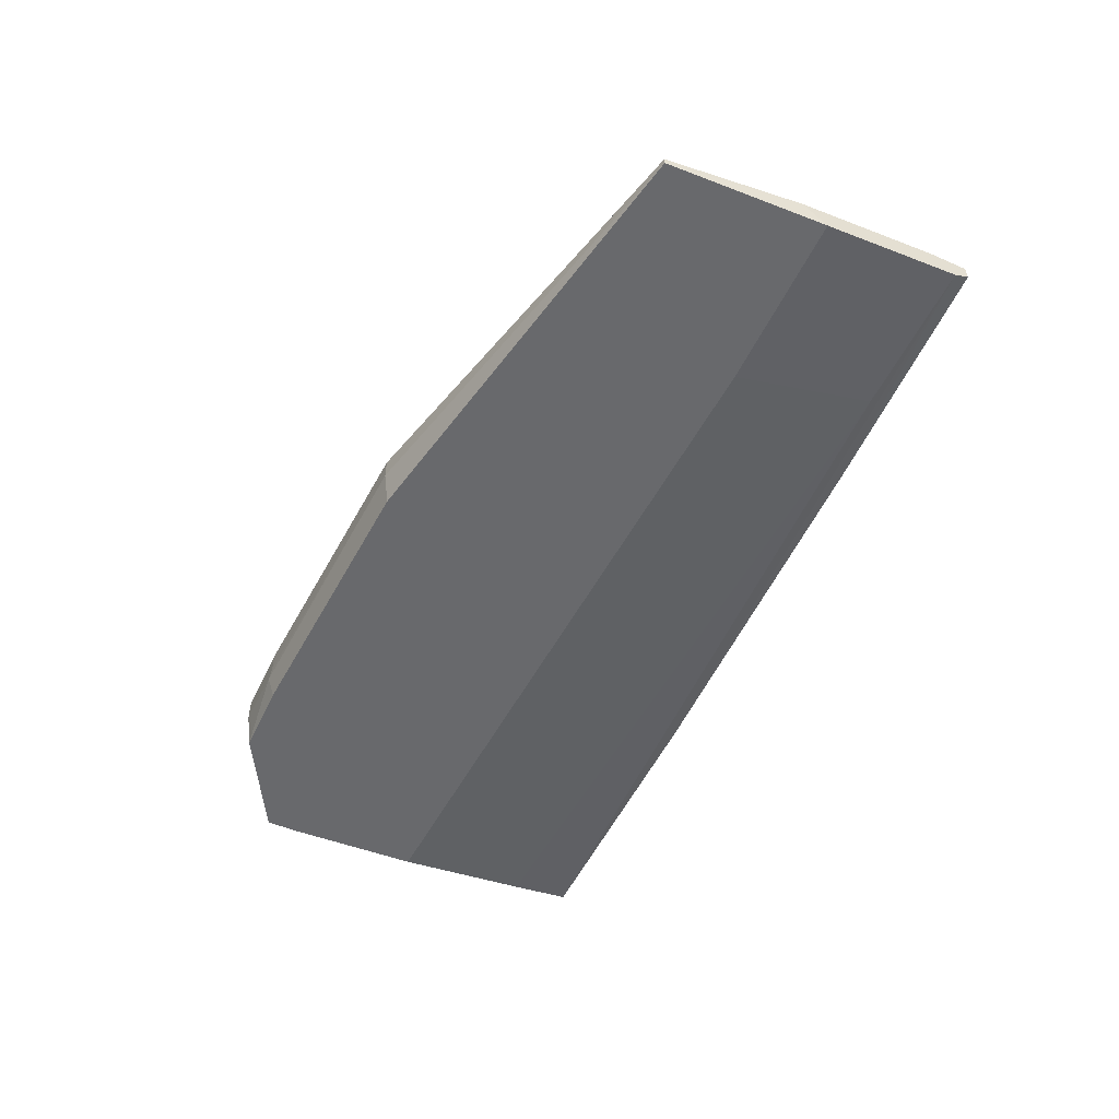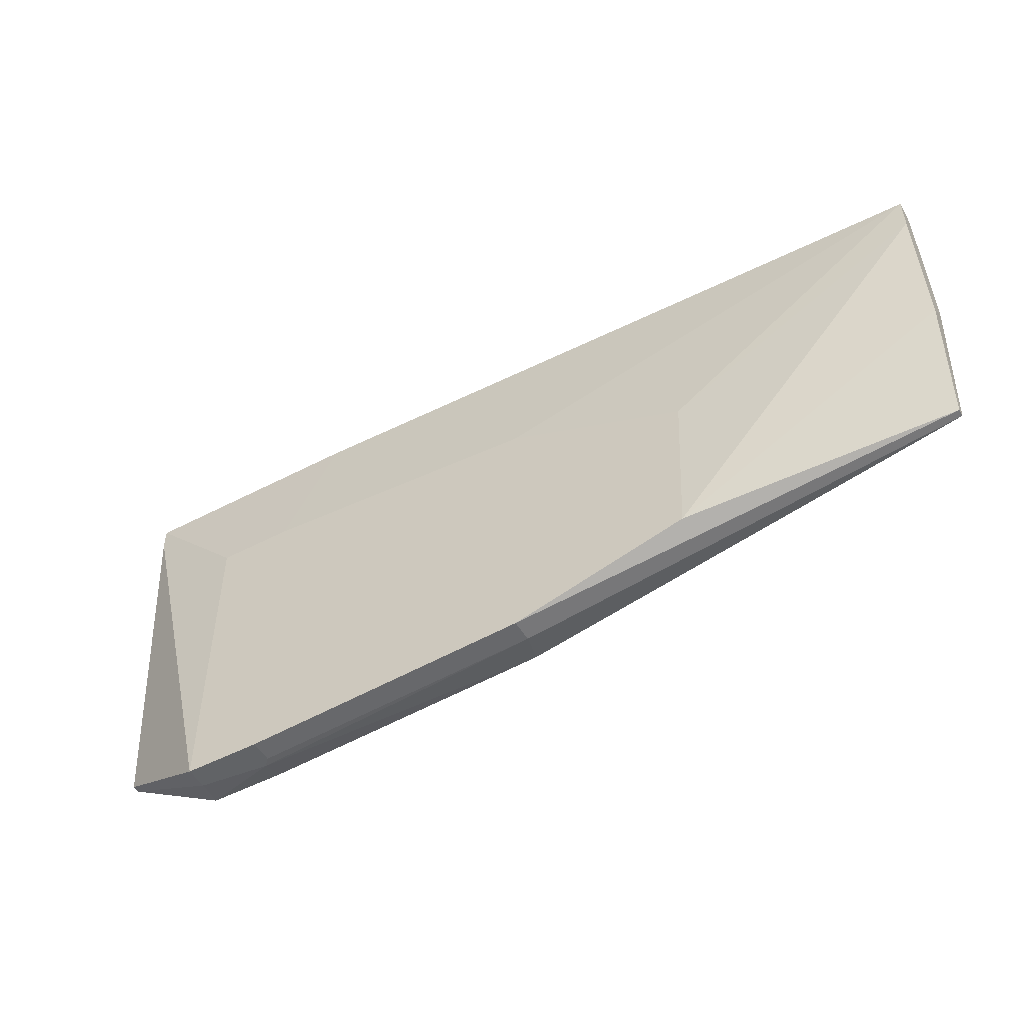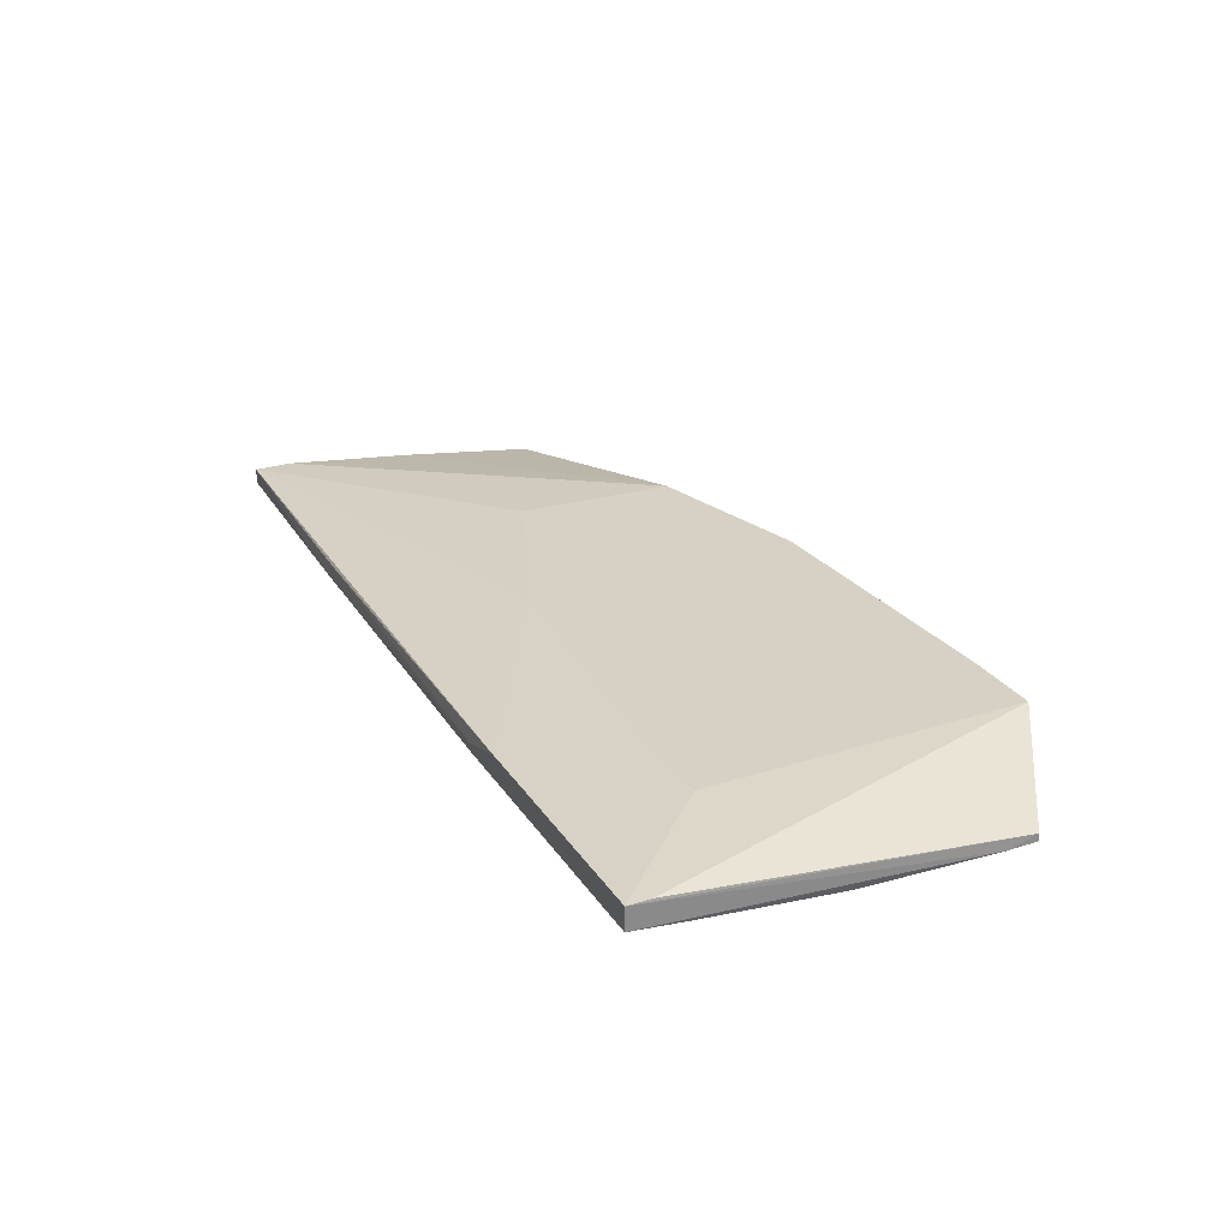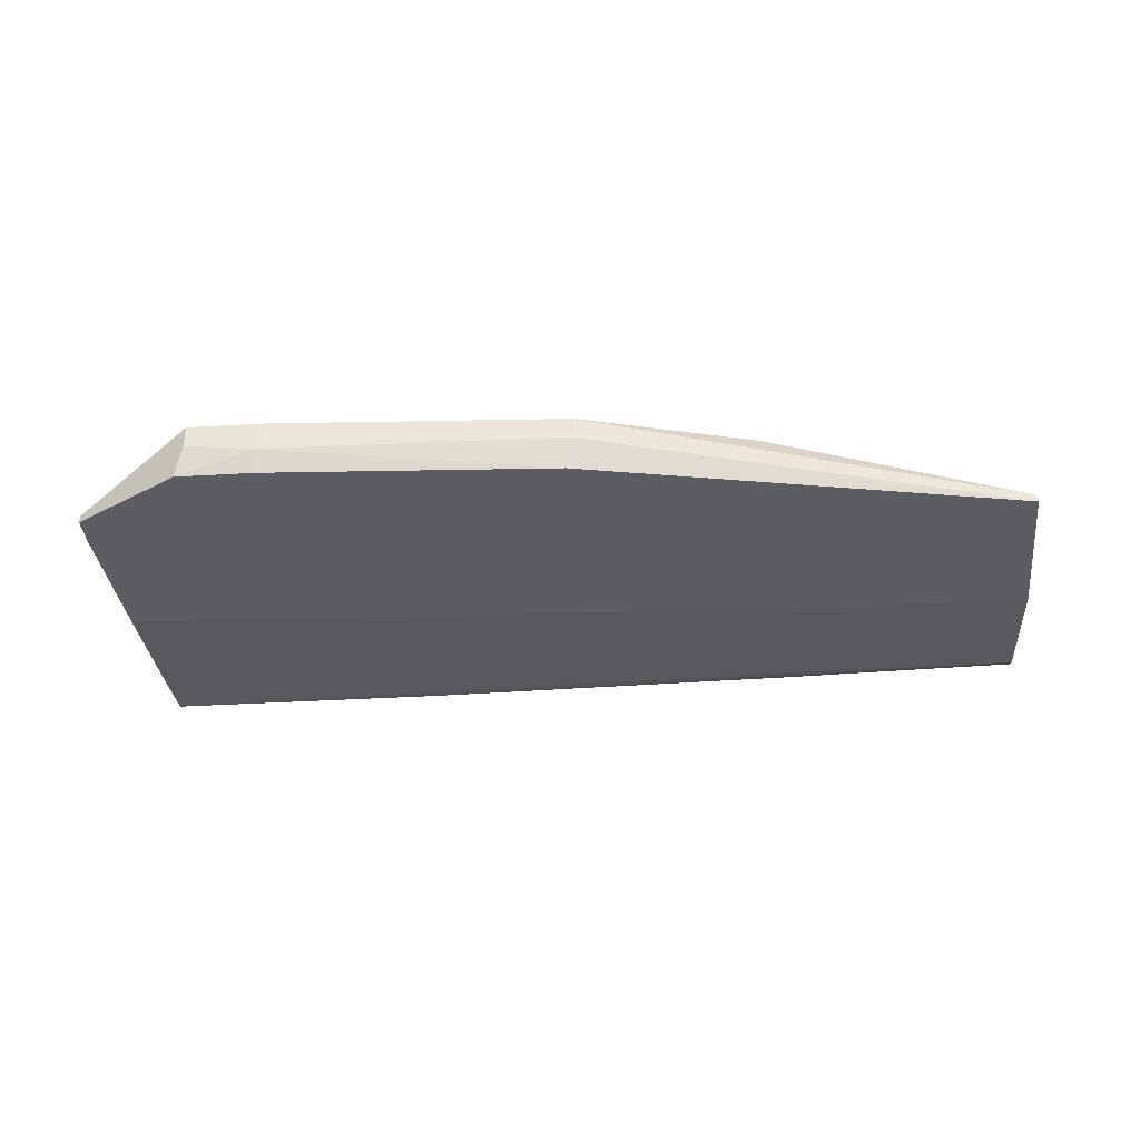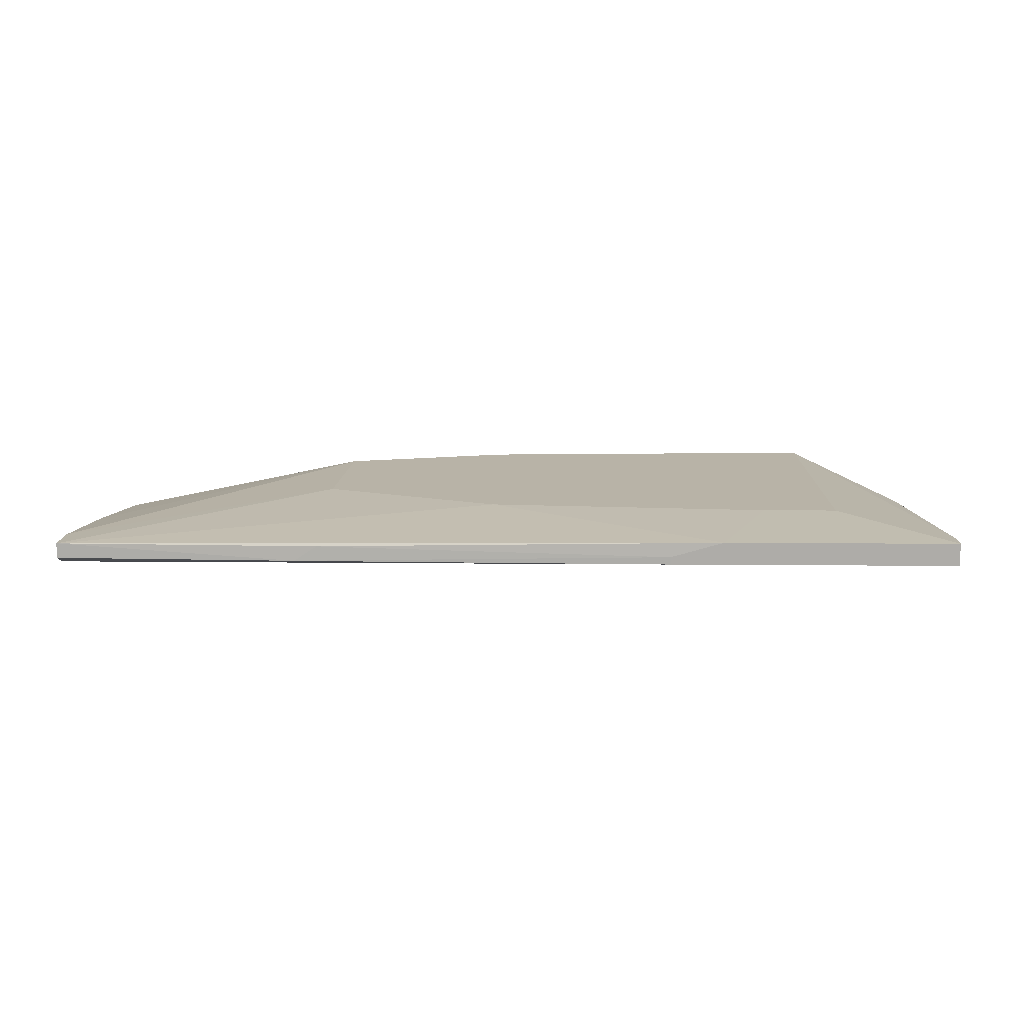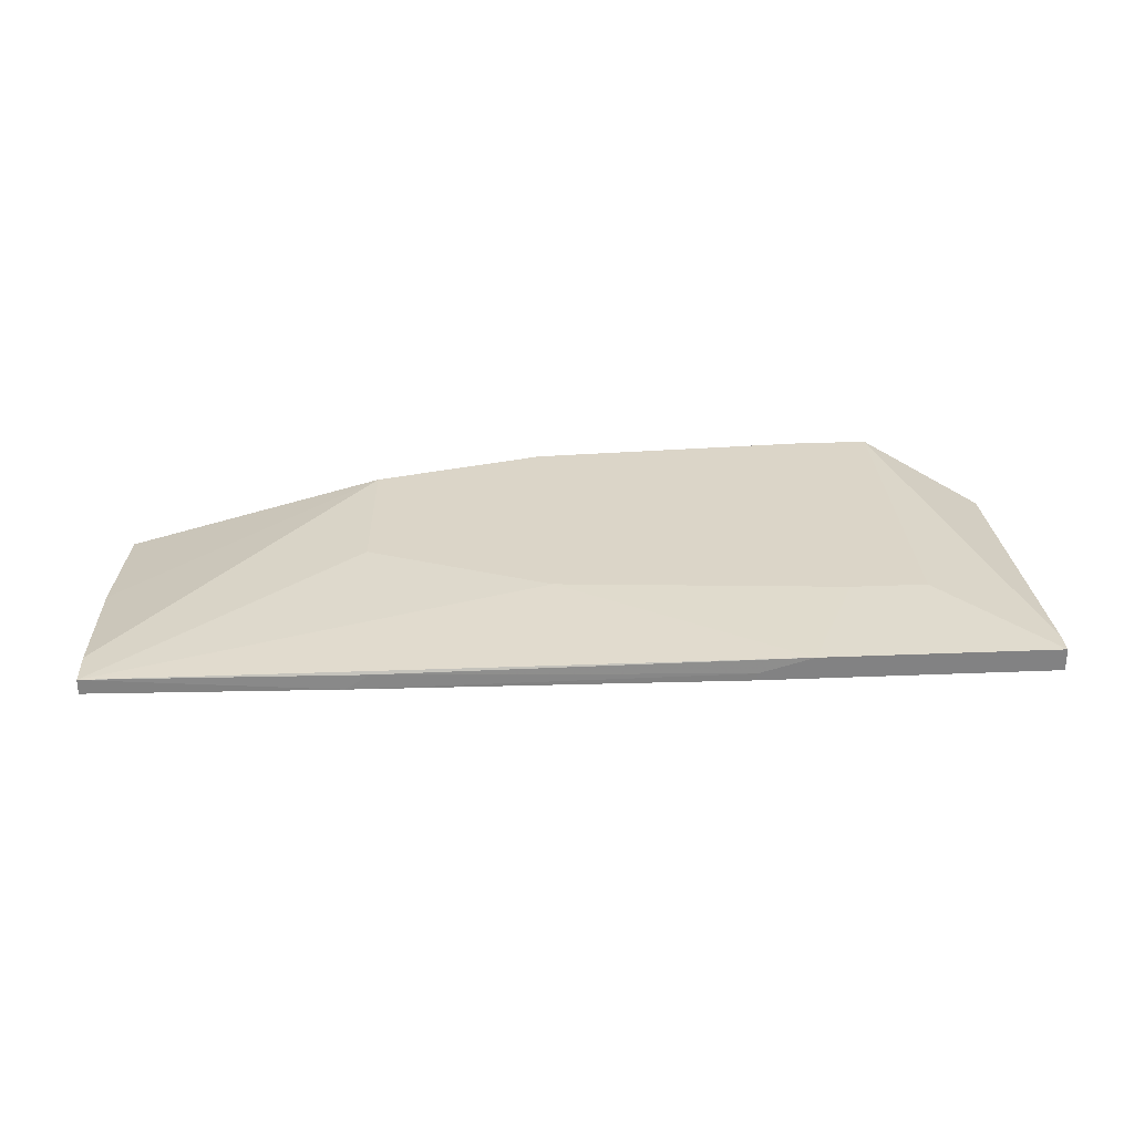
<metadata>
{"format":"obj","ext":"obj","renderer":"f3d","projection":"perspective","resolution":1024,"background":"white","views":[{"elev":-52.7,"azim":-115.1,"up":"+Y"},{"elev":-50.8,"azim":-150.2,"up":"+Z"},{"elev":26.9,"azim":63.6,"up":"+Y"},{"elev":-36.5,"azim":-175.6,"up":"+Y"},{"elev":12.9,"azim":1.1,"up":"+Y"},{"elev":29.5,"azim":-3.5,"up":"+Y"}]}
</metadata>
<code>
v 0.01839 -0.01104 0.04345
v 0.01024 -0.01337 0.04345
v 0.01024 -0.01453 0.04345
v -0.06195 -0.0157 0.03879
v -0.0177 -0.01337 -0.02058
v -0.0177 -0.009877 -0.02058
v -0.0177 -0.009877 0.02249
v -0.04563 -0.009877 0.01085
v 0.03934 -0.01803 -0.02175
v 0.0277 -0.01803 -0.02175
v 0.0277 -0.01453 -0.02292
v -0.01653 -0.01803 -0.01942
v -0.08523 -0.01803 0.01783
v -0.08523 -0.0157 0.03879
v -0.08523 -0.01221 0.04111
v -0.08523 -0.01221 0.03529
v -0.08523 -0.01453 0.04111
v -0.08523 -0.01453 0.01433
v 0.05448 -0.01803 0.01318
v 0.05448 -0.01104 0.03996
v 0.05448 -0.01104 0.04345
v 0.05448 -0.0157 0.03414
v 0.05448 -0.01453 0.04345
v 0.03818 -0.01337 -0.02292
v 0.03818 -0.009877 -0.02292
v 0.03818 -0.009877 0.02598
v -0.05844 -0.01803 0.01783
v -0.04447 -0.01221 0.04228
v -0.04447 -0.009877 -0.0136
v 0.02654 -0.01337 -0.02292
v 0.02654 -0.009877 -0.02292
v 0.02654 -0.009877 0.02598
v -0.04796 -0.01453 0.04228
v -0.08407 -0.01803 -0.006612
v -0.08407 -0.01686 -0.006612
v 0.05564 -0.01803 -0.01243
v 0.05564 -0.01803 -0.007781
v 0.05564 -0.01686 -0.01243
f 23 22 37
f 19 13 36
f 36 13 12
f 31 29 7
f 21 2 23
f 15 13 14
f 30 31 25
f 31 7 25
f 36 12 9
f 31 30 6
f 29 31 6
f 35 29 6
f 21 25 26
f 25 7 26
f 12 13 34
f 35 6 34
f 15 7 8
f 7 29 8
f 2 21 1
f 7 15 1
f 21 26 1
f 13 15 16
f 15 8 16
f 8 29 16
f 36 25 38
f 14 13 4
f 23 14 4
f 6 30 5
f 12 34 5
f 34 6 5
f 25 21 20
f 21 38 20
f 38 25 20
f 23 4 22
f 22 4 27
f 13 19 27
f 4 13 27
f 19 22 27
f 29 35 18
f 35 34 18
f 34 13 18
f 16 29 18
f 13 16 18
f 15 14 17
f 33 15 17
f 14 33 17
f 30 25 11
f 5 30 11
f 12 5 11
f 23 2 3
f 14 23 3
f 2 33 3
f 33 14 3
f 9 12 10
f 12 11 10
f 11 9 10
f 25 36 24
f 36 9 24
f 11 25 24
f 9 11 24
f 2 1 28
f 1 15 28
f 33 2 28
f 15 33 28
f 26 7 32
f 7 1 32
f 1 26 32
f 19 36 37
f 21 23 37
f 38 21 37
f 36 38 37
f 22 19 37

</code>
